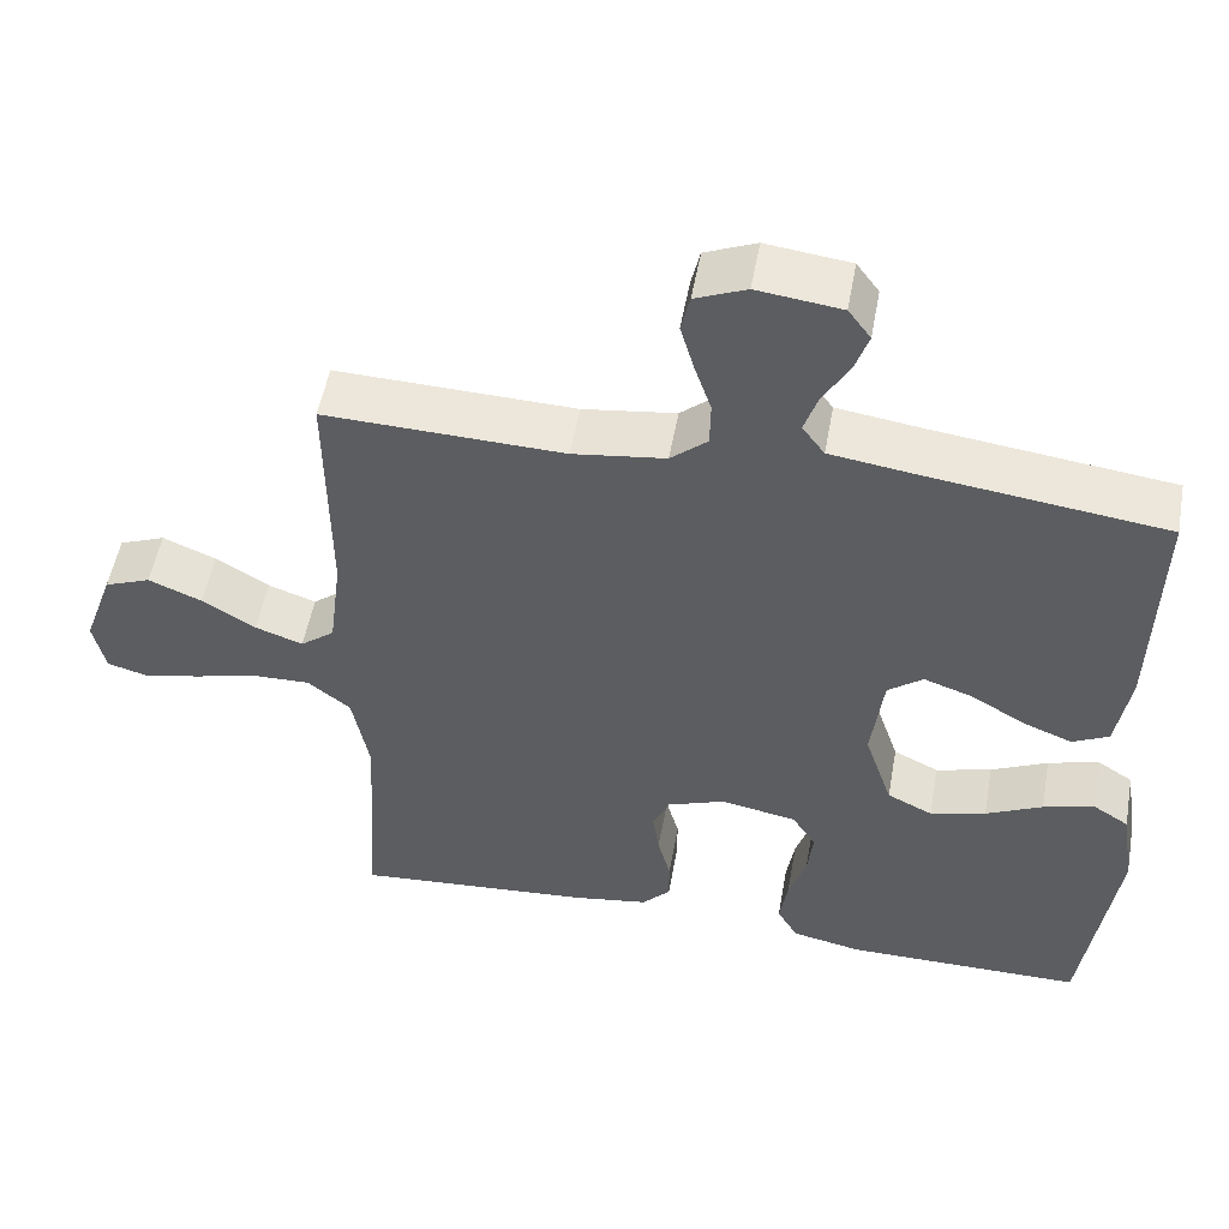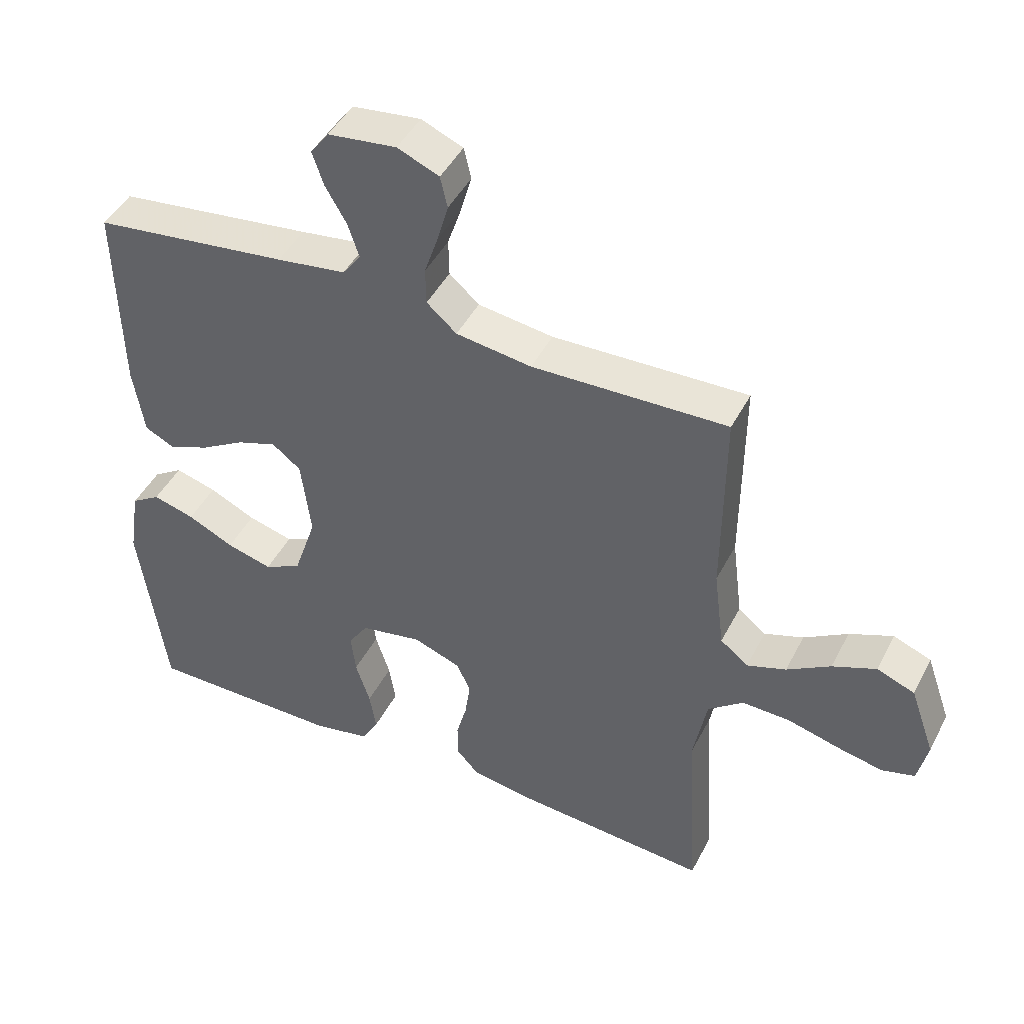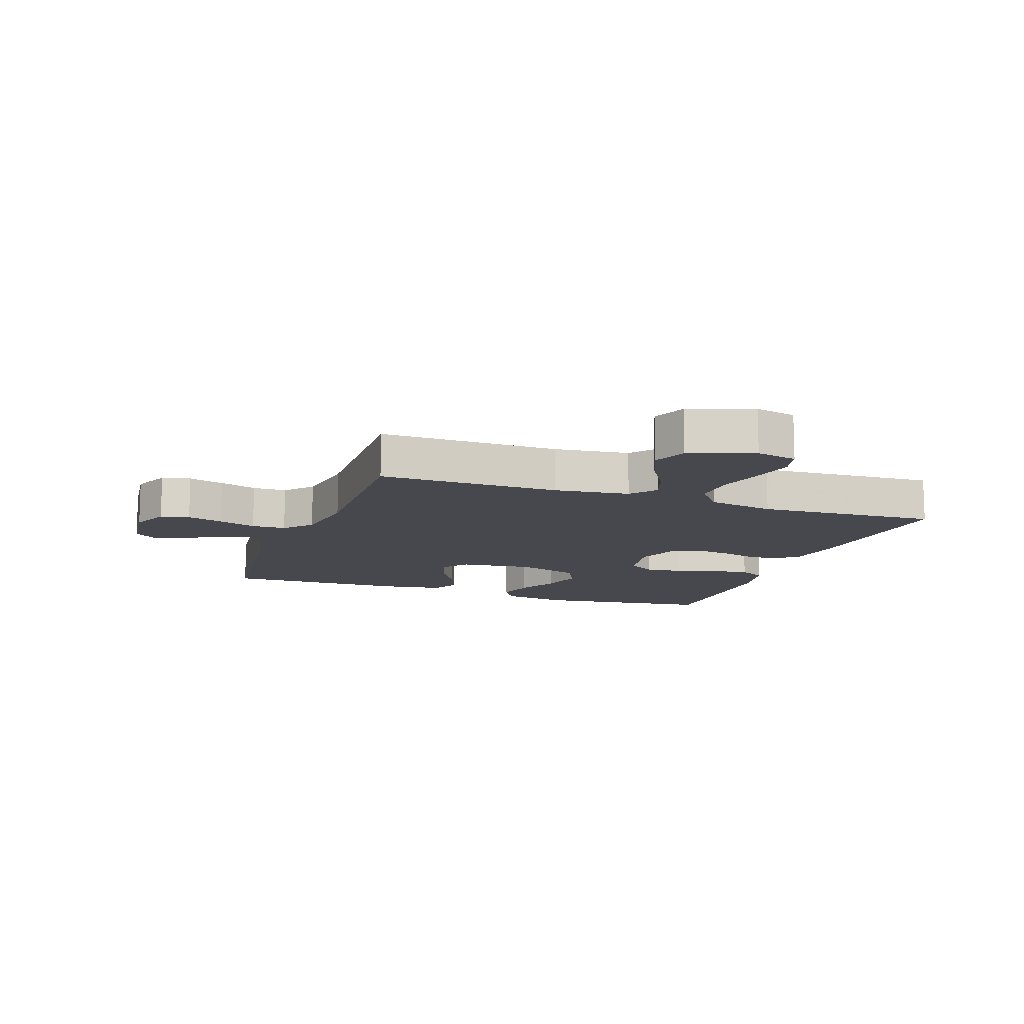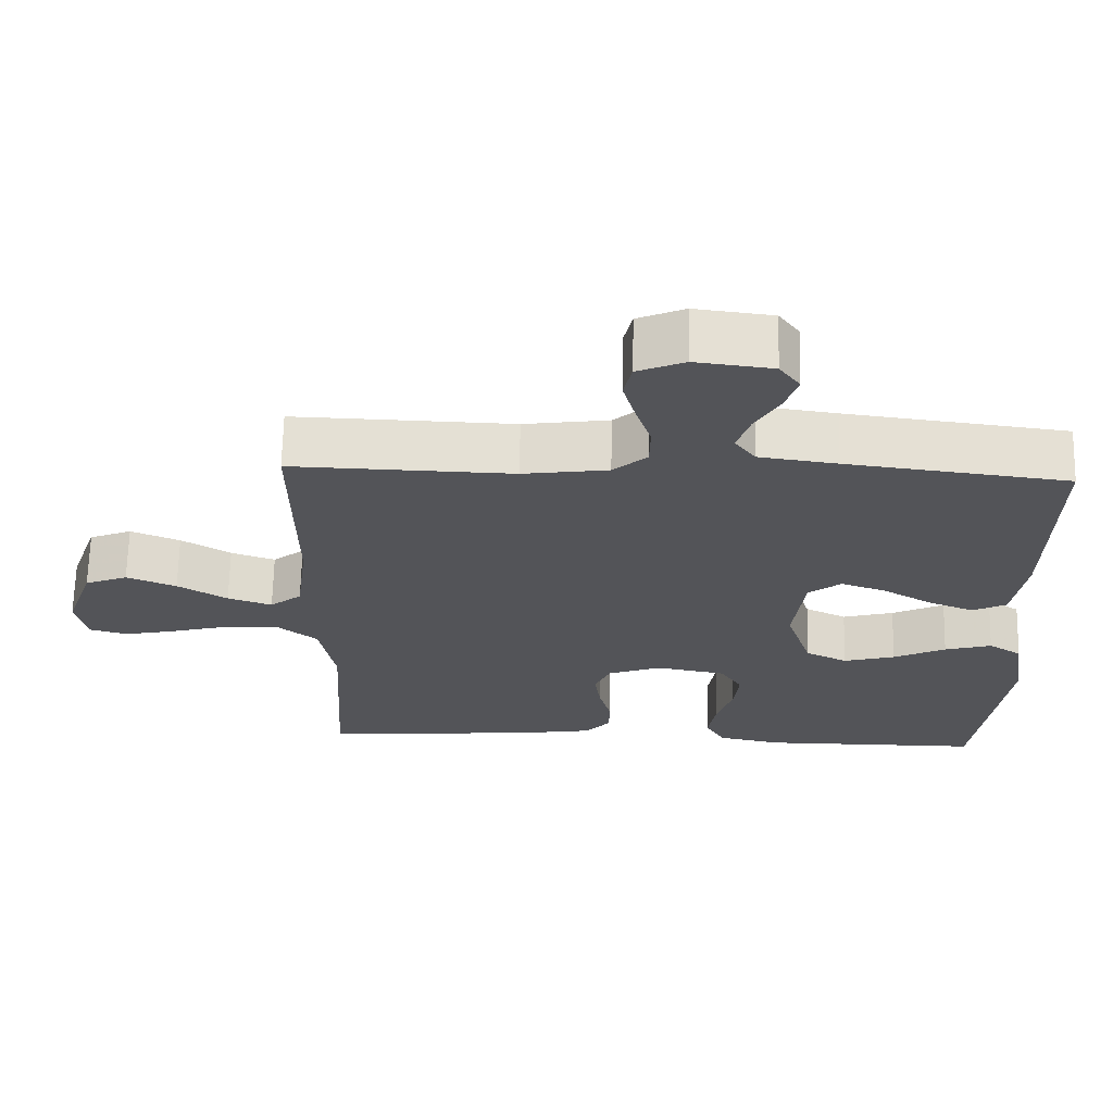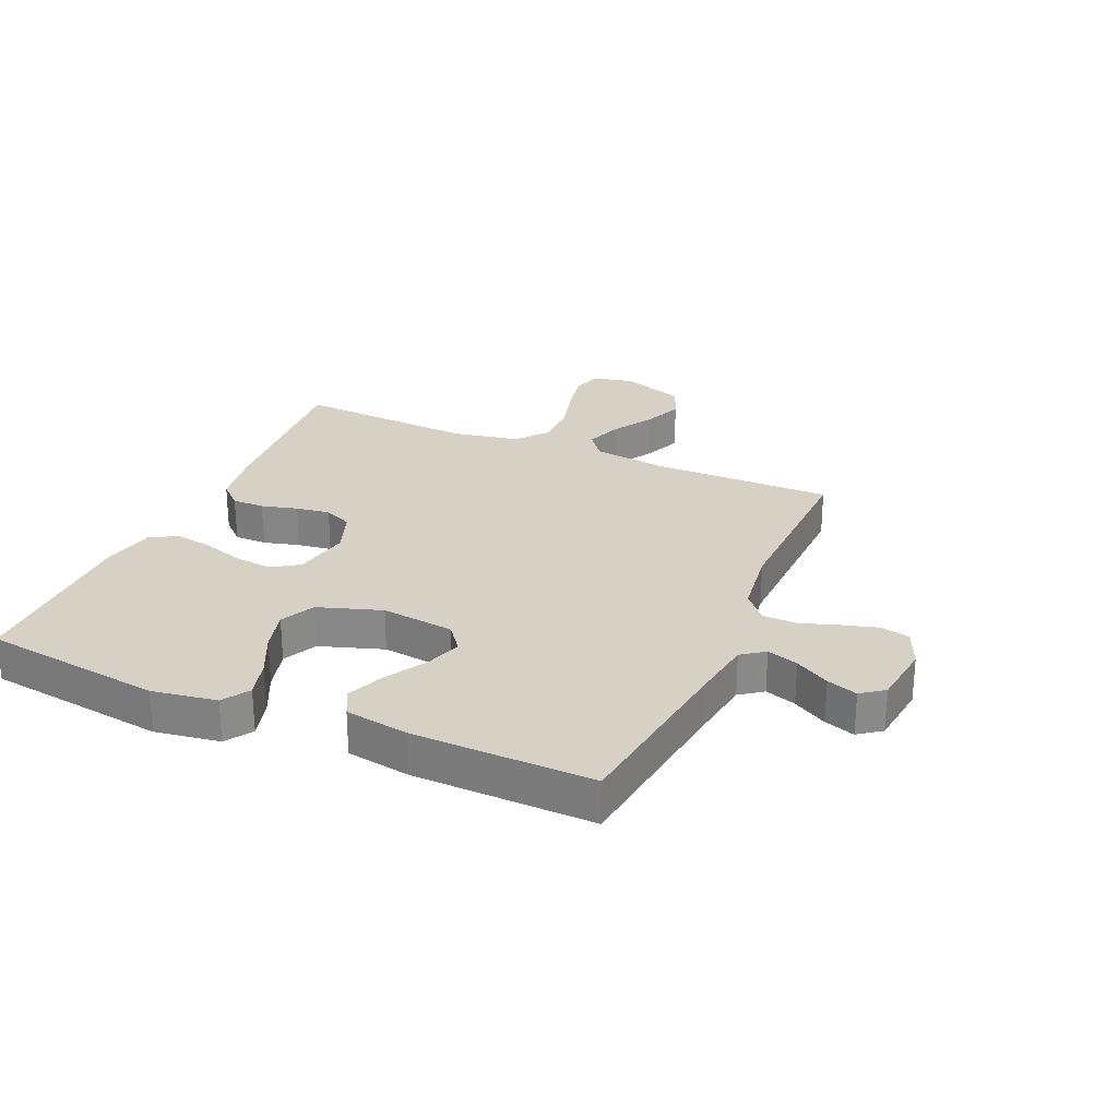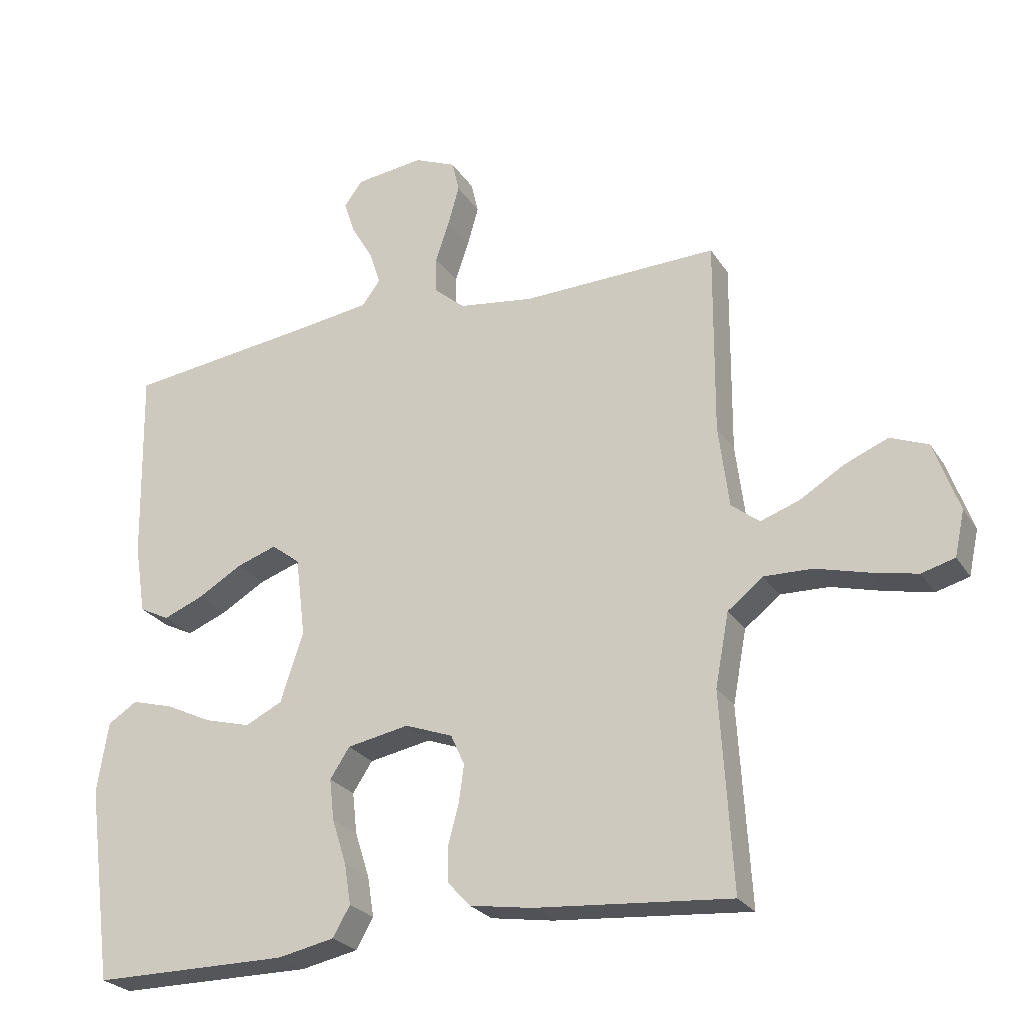
<metadata>
{"format":"obj","ext":"obj","renderer":"f3d","projection":"perspective","resolution":1024,"background":"white","views":[{"elev":52.6,"azim":-169.8,"up":"+Z"},{"elev":45.3,"azim":26.1,"up":"+Z"},{"elev":-11.9,"azim":70.2,"up":"+Y"},{"elev":66.5,"azim":-178.8,"up":"+Z"},{"elev":26.9,"azim":-66.4,"up":"+Y"},{"elev":-25.3,"azim":25.3,"up":"+Z"}]}
</metadata>
<code>
v -0.5 0.07 0.5
v -0.2 0.07 0.538
v -0.094 0.07 0.553
v -0.066 0.07 0.591
v -0.083 0.07 0.643
v -0.116 0.07 0.7
v -0.133 0.07 0.751
v -0.105 0.07 0.789
v 0 0.07 0.802
v 0.064 0.07 0.775
v 0.075 0.07 0.727
v 0.058 0.07 0.667
v 0.037 0.07 0.604
v 0.038 0.07 0.547
v 0.084 0.07 0.507
v 0.2 0.07 0.491
v 0.5 0.07 0.5
v 0.498 0.07 0.2
v 0.514 0.07 0.074
v 0.557 0.07 0.04
v 0.617 0.07 0.061
v 0.684 0.07 0.102
v 0.751 0.07 0.13
v 0.809 0.07 0.107
v 0.847 0.07 0
v 0.832 0.07 -0.069
v 0.781 0.07 -0.083
v 0.71 0.07 -0.068
v 0.631 0.07 -0.047
v 0.557 0.07 -0.045
v 0.503 0.07 -0.088
v 0.482 0.07 -0.2
v 0.5 0.07 -0.5
v 0.2 0.07 -0.476
v 0.105 0.07 -0.461
v 0.07 0.07 -0.423
v 0.07 0.07 -0.369
v 0.086 0.07 -0.309
v 0.094 0.07 -0.252
v 0.073 0.07 -0.205
v 0 0.07 -0.178
v -0.095 0.07 -0.196
v -0.125 0.07 -0.242
v -0.118 0.07 -0.305
v -0.096 0.07 -0.374
v -0.086 0.07 -0.436
v -0.112 0.07 -0.482
v -0.2 0.07 -0.5
v -0.5 0.07 -0.5
v -0.54 0.07 -0.2
v -0.523 0.07 -0.092
v -0.478 0.07 -0.063
v -0.414 0.07 -0.081
v -0.343 0.07 -0.115
v -0.273 0.07 -0.134
v -0.216 0.07 -0.106
v -0.181 0.07 0
v -0.196 0.07 0.122
v -0.24 0.07 0.156
v -0.301 0.07 0.135
v -0.369 0.07 0.095
v -0.431 0.07 0.07
v -0.477 0.07 0.093
v -0.494 0.07 0.2
v -0.5 0 0.5
v -0.2 0 0.538
v -0.094 0 0.553
v -0.066 0 0.591
v -0.083 0 0.643
v -0.116 0 0.7
v -0.133 0 0.751
v -0.105 0 0.789
v 0 0 0.802
v 0.064 0 0.775
v 0.075 0 0.727
v 0.058 0 0.667
v 0.037 0 0.604
v 0.038 0 0.547
v 0.084 0 0.507
v 0.2 0 0.491
v 0.5 0 0.5
v 0.498 0 0.2
v 0.514 0 0.074
v 0.557 0 0.04
v 0.617 0 0.061
v 0.684 0 0.102
v 0.751 0 0.13
v 0.809 0 0.107
v 0.847 0 0
v 0.832 0 -0.069
v 0.781 0 -0.083
v 0.71 0 -0.068
v 0.631 0 -0.047
v 0.557 0 -0.045
v 0.503 0 -0.088
v 0.482 0 -0.2
v 0.5 0 -0.5
v 0.2 0 -0.476
v 0.105 0 -0.461
v 0.07 0 -0.423
v 0.07 0 -0.369
v 0.086 0 -0.309
v 0.094 0 -0.252
v 0.073 0 -0.205
v 0 0 -0.178
v -0.095 0 -0.196
v -0.125 0 -0.242
v -0.118 0 -0.305
v -0.096 0 -0.374
v -0.086 0 -0.436
v -0.112 0 -0.482
v -0.2 0 -0.5
v -0.5 0 -0.5
v -0.54 0 -0.2
v -0.523 0 -0.092
v -0.478 0 -0.063
v -0.414 0 -0.081
v -0.343 0 -0.115
v -0.273 0 -0.134
v -0.216 0 -0.106
v -0.181 0 0
v -0.196 0 0.122
v -0.24 0 0.156
v -0.301 0 0.135
v -0.369 0 0.095
v -0.431 0 0.07
v -0.477 0 0.093
v -0.494 0 0.2
f 64 1 2
f 63 64 2
f 62 63 2
f 61 62 2
f 60 61 2
f 59 60 2 3
f 58 59 3 4
f 57 58 4
f 52 53 54
f 51 52 54
f 50 51 54
f 49 50 54
f 48 49 54
f 47 48 54
f 46 47 54
f 45 46 54
f 44 45 54
f 43 44 54 55
f 42 43 55 56
f 36 37 38
f 35 36 38
f 34 35 38
f 33 34 38
f 32 33 38
f 31 32 38 39
f 30 31 39 40
f 27 28 29
f 26 27 29
f 25 26 29
f 24 25 29
f 23 24 29
f 22 23 29
f 21 22 29
f 20 21 29 30
f 30 40 41
f 20 30 41
f 19 20 41
f 16 17 18
f 42 56 57
f 41 42 57
f 19 41 57
f 18 19 57
f 16 18 57
f 15 16 57
f 11 12 13
f 10 11 13
f 9 10 13
f 8 9 13
f 7 8 13
f 6 7 13
f 5 6 13
f 14 15 57 4
f 4 5 13 14
f 66 65 128
f 66 128 127
f 66 127 126
f 66 126 125
f 66 125 124
f 67 66 124 123
f 68 67 123 122
f 68 122 121
f 118 117 116
f 118 116 115
f 118 115 114
f 118 114 113
f 118 113 112
f 118 112 111
f 118 111 110
f 118 110 109
f 118 109 108
f 119 118 108 107
f 120 119 107 106
f 102 101 100
f 102 100 99
f 102 99 98
f 102 98 97
f 102 97 96
f 103 102 96 95
f 104 103 95 94
f 93 92 91
f 93 91 90
f 93 90 89
f 93 89 88
f 93 88 87
f 93 87 86
f 93 86 85
f 94 93 85 84
f 105 104 94
f 105 94 84
f 105 84 83
f 82 81 80
f 121 120 106
f 121 106 105
f 121 105 83
f 121 83 82
f 121 82 80
f 121 80 79
f 77 76 75
f 77 75 74
f 77 74 73
f 77 73 72
f 77 72 71
f 77 71 70
f 77 70 69
f 68 121 79 78
f 78 77 69 68
f 1 65 66 2
f 2 66 67 3
f 3 67 68 4
f 4 68 69 5
f 5 69 70 6
f 6 70 71 7
f 7 71 72 8
f 8 72 73 9
f 9 73 74 10
f 10 74 75 11
f 11 75 76 12
f 12 76 77 13
f 13 77 78 14
f 14 78 79 15
f 15 79 80 16
f 16 80 81 17
f 17 81 82 18
f 18 82 83 19
f 19 83 84 20
f 20 84 85 21
f 21 85 86 22
f 22 86 87 23
f 23 87 88 24
f 24 88 89 25
f 25 89 90 26
f 26 90 91 27
f 27 91 92 28
f 28 92 93 29
f 29 93 94 30
f 30 94 95 31
f 31 95 96 32
f 32 96 97 33
f 33 97 98 34
f 34 98 99 35
f 35 99 100 36
f 36 100 101 37
f 37 101 102 38
f 38 102 103 39
f 39 103 104 40
f 40 104 105 41
f 41 105 106 42
f 42 106 107 43
f 43 107 108 44
f 44 108 109 45
f 45 109 110 46
f 46 110 111 47
f 47 111 112 48
f 48 112 113 49
f 49 113 114 50
f 50 114 115 51
f 51 115 116 52
f 52 116 117 53
f 53 117 118 54
f 54 118 119 55
f 55 119 120 56
f 56 120 121 57
f 57 121 122 58
f 58 122 123 59
f 59 123 124 60
f 60 124 125 61
f 61 125 126 62
f 62 126 127 63
f 63 127 128 64
f 64 128 65 1

</code>
